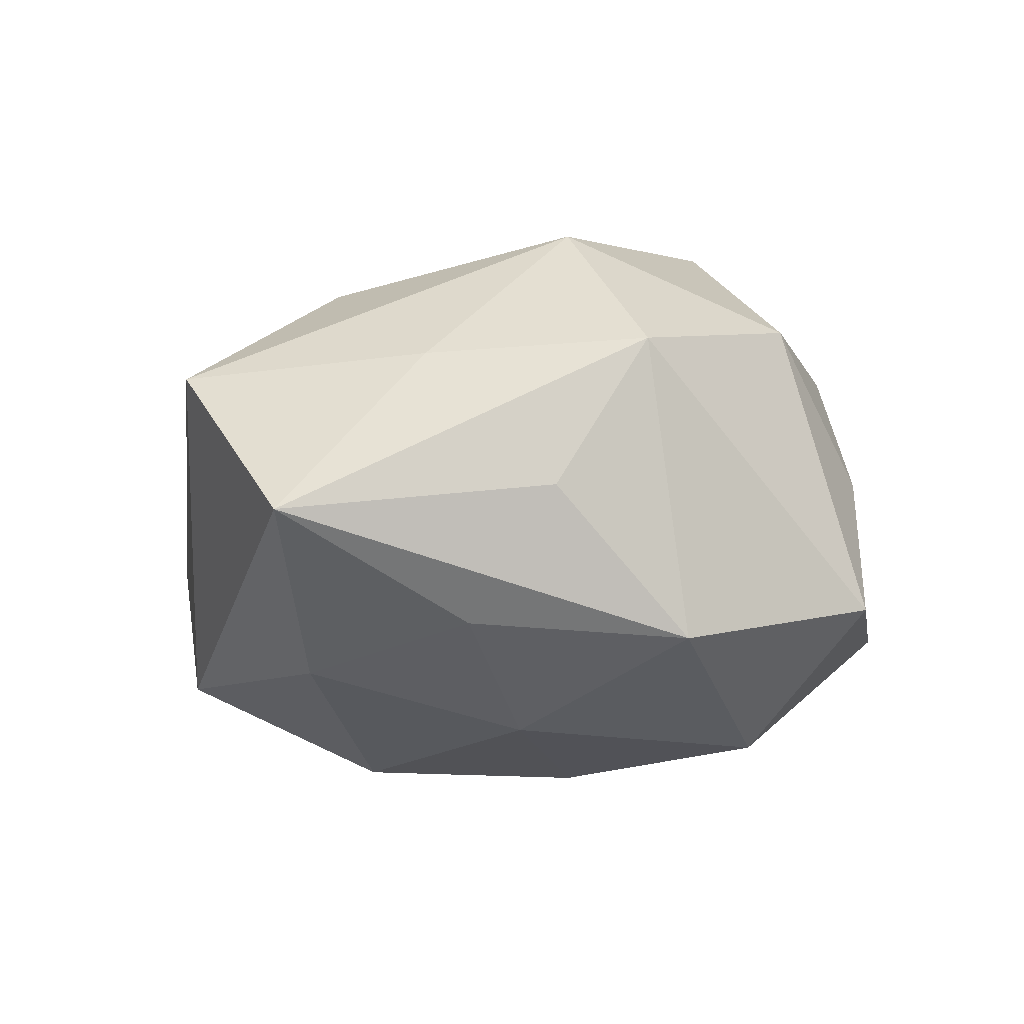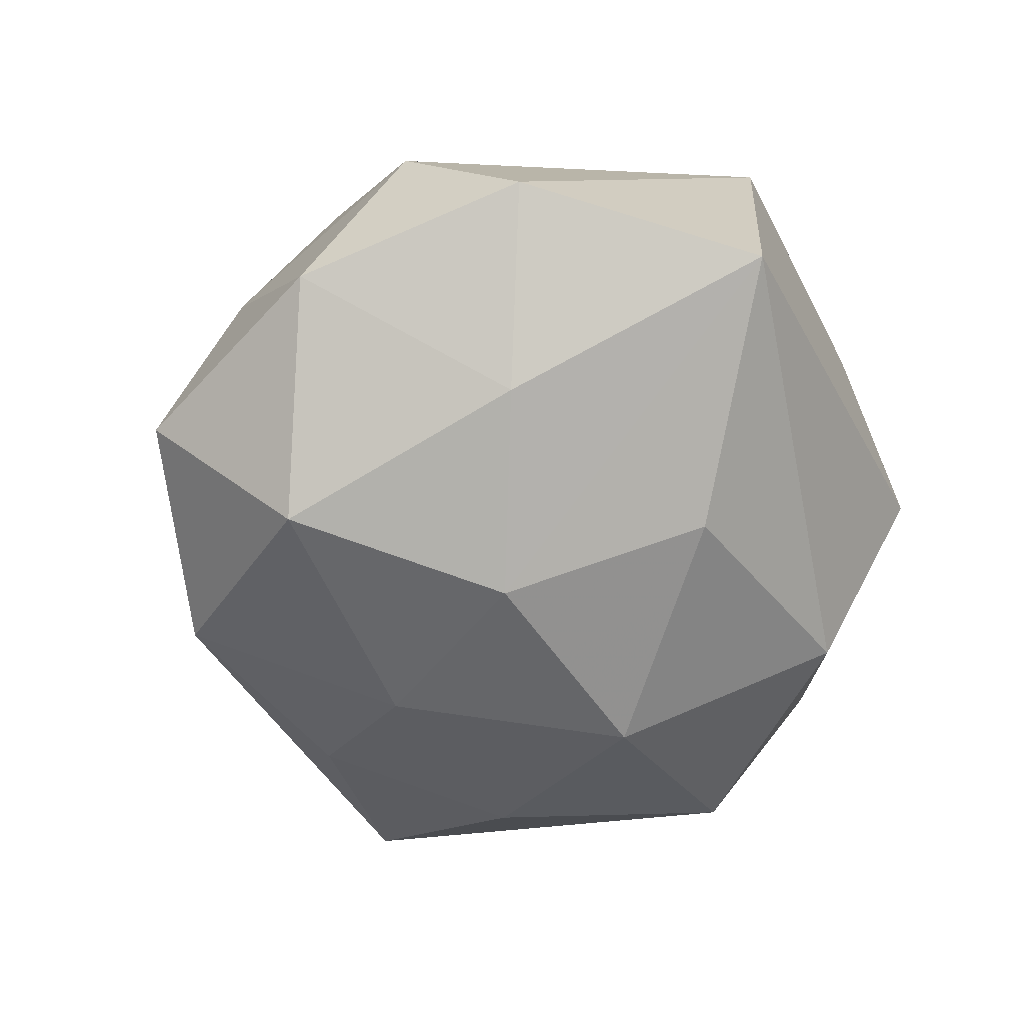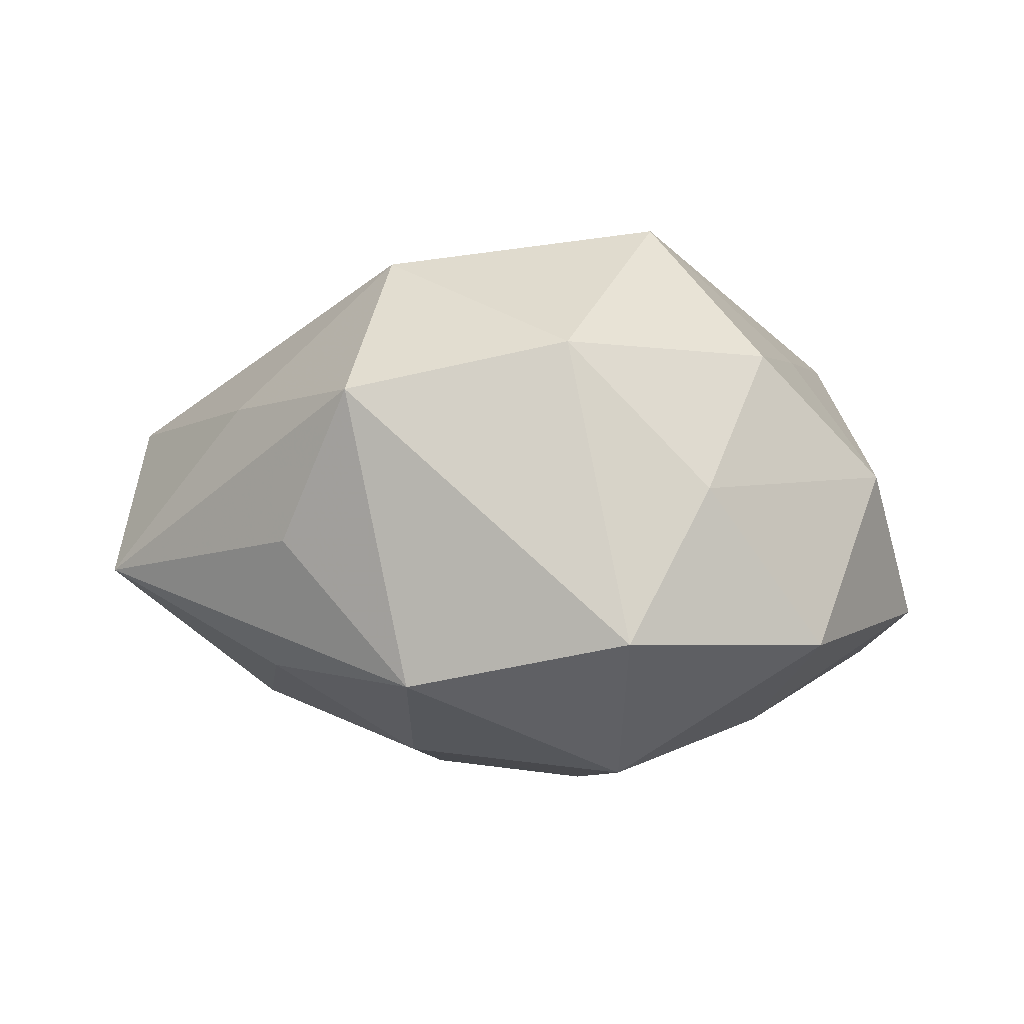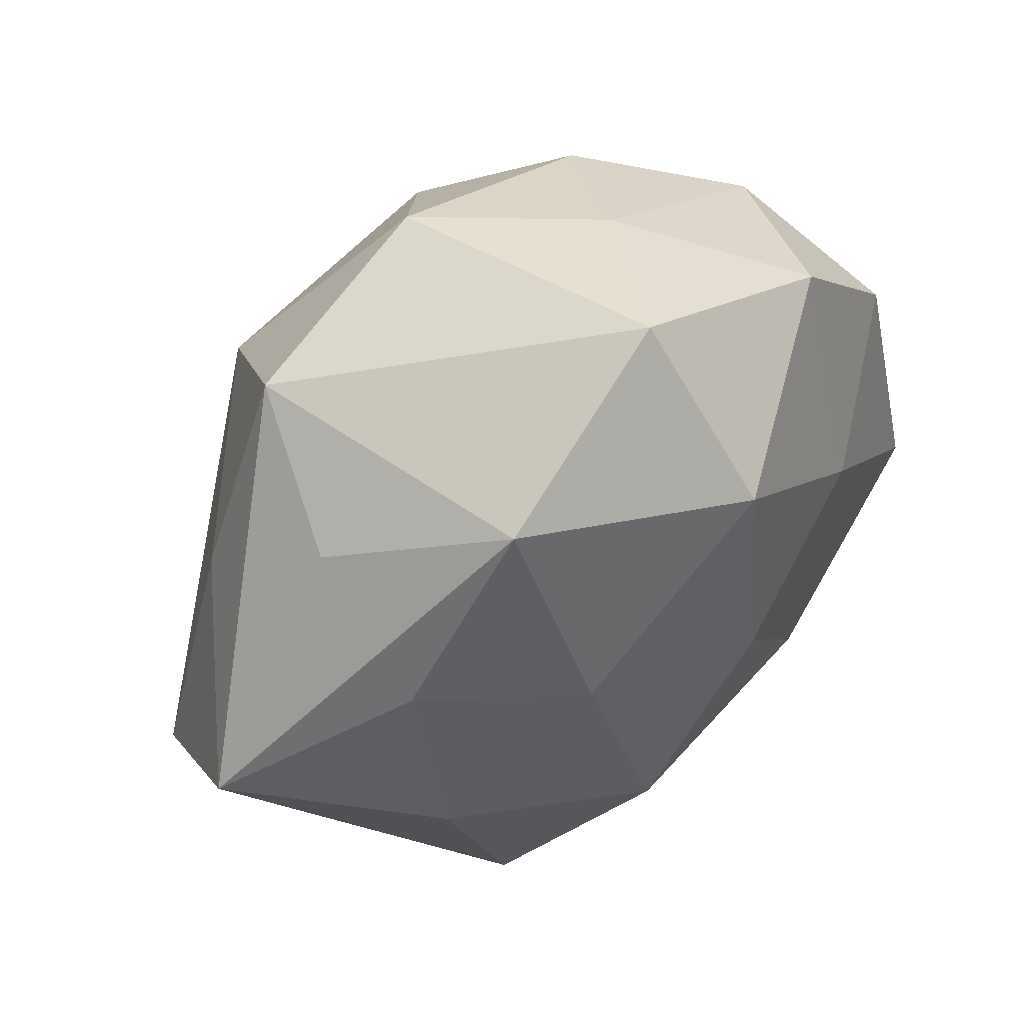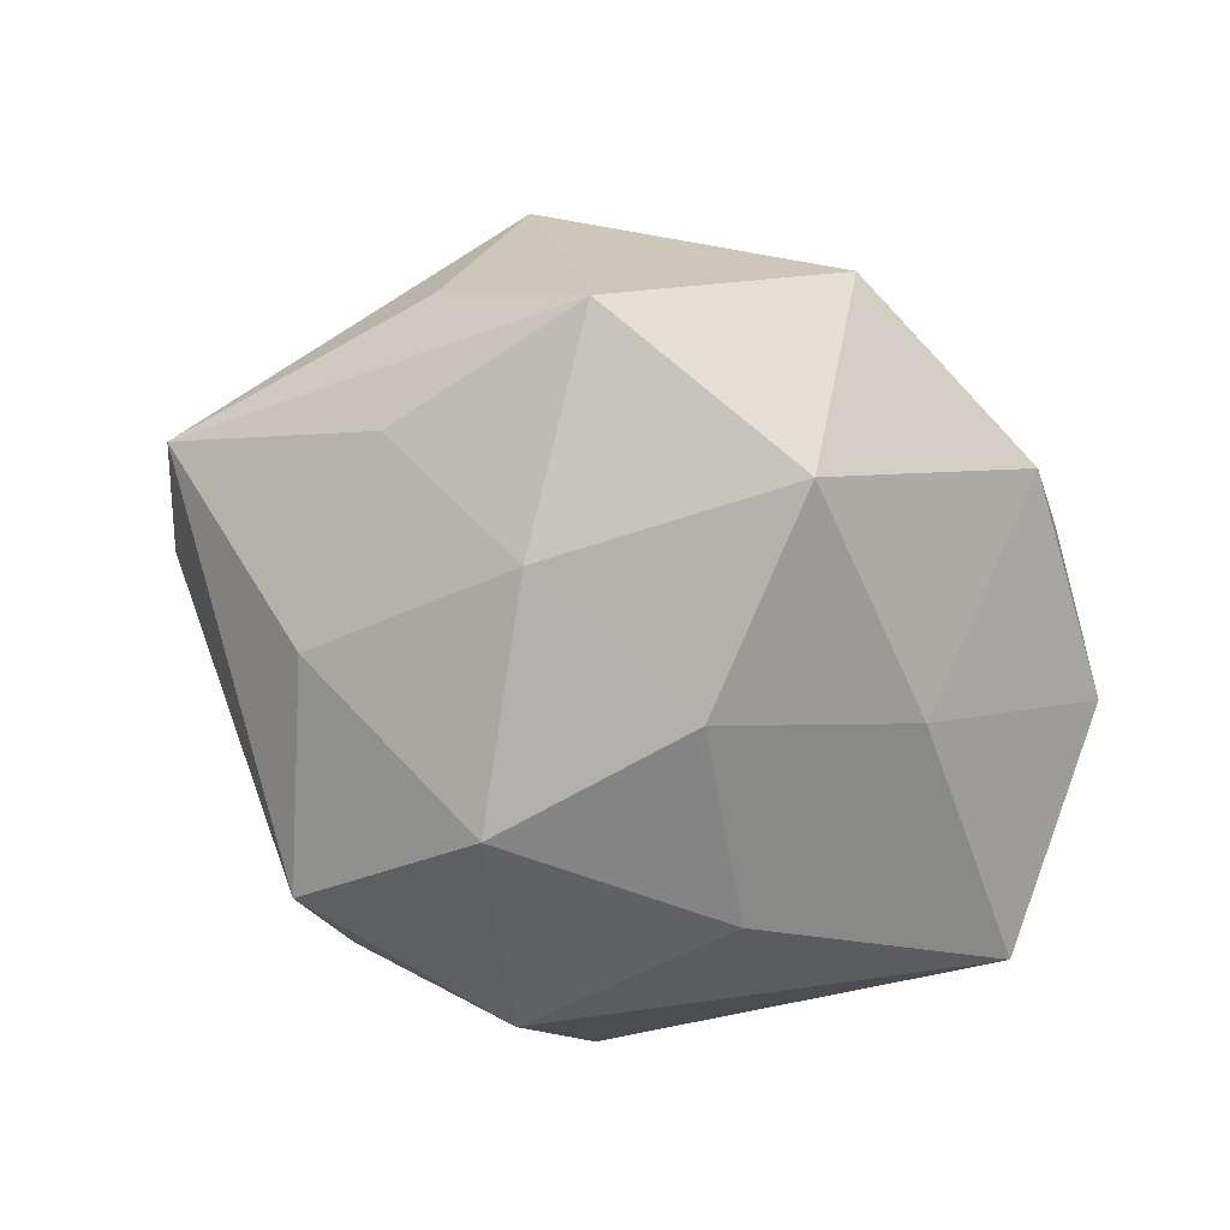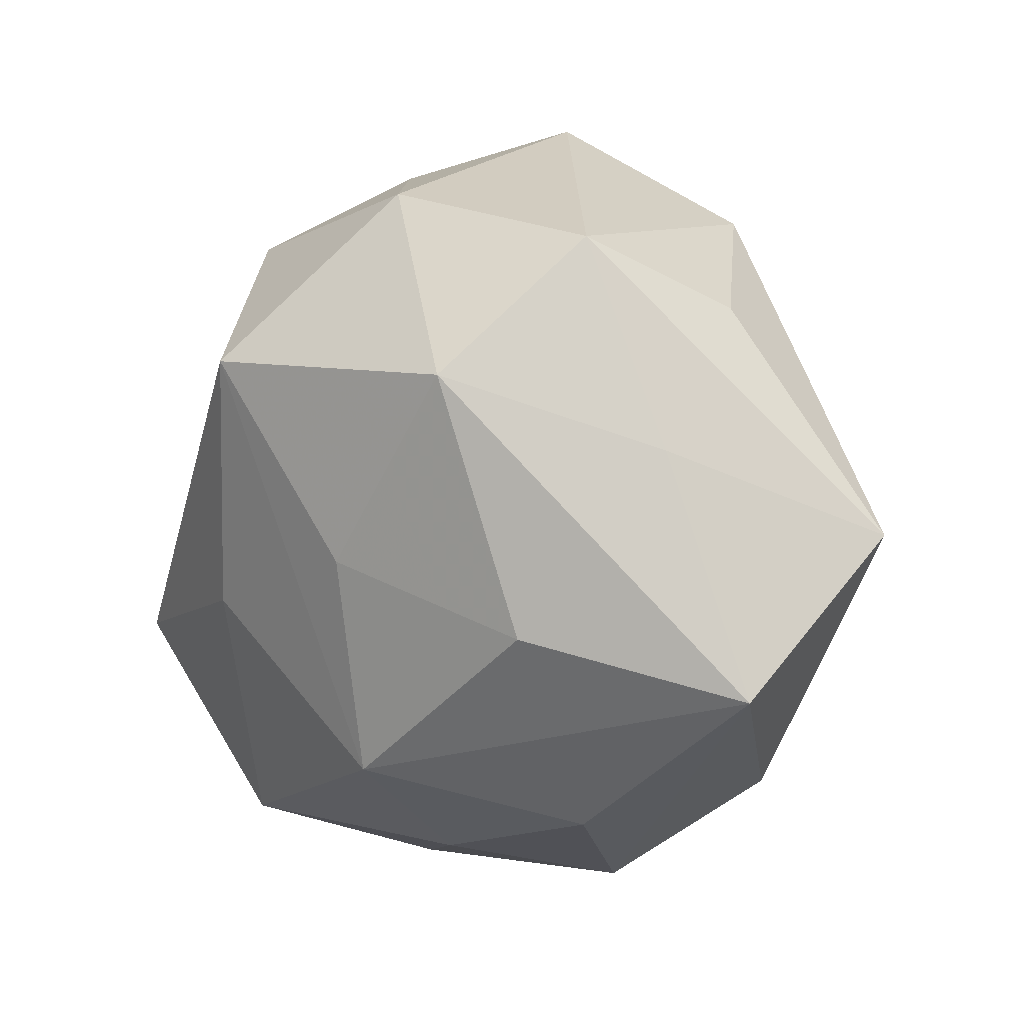
<metadata>
{"format":"obj","ext":"obj","renderer":"f3d","projection":"perspective","resolution":1024,"background":"white","views":[{"elev":-10.2,"azim":122.8,"up":"+Z"},{"elev":-60.3,"azim":-108.4,"up":"+Z"},{"elev":-1.3,"azim":171.0,"up":"+Z"},{"elev":56.0,"azim":139.0,"up":"+Y"},{"elev":-71.6,"azim":156.8,"up":"+Z"},{"elev":7.5,"azim":44.9,"up":"+Y"}]}
</metadata>
<code>
v 0.01607 0.009841 -0.02669
v 0.01958 0.01851 0.02836
v -0.002056 -0.03599 -0.0199
v 0.05041 0.001701 -0.00597
v -0.02557 0.03382 -0.01409
v -0.01208 0.03842 0.002736
v -0.02081 -0.03526 0.01905
v -0.01342 -0.04321 -0.001383
v -0.02943 0.009275 0.01875
v 0.01955 0.03328 -0.01829
v 0.009724 -0.01505 -0.03017
v 0.002835 0.03667 0.01825
v 0.04639 -0.01412 0.01064
v -0.00432 0.02798 -0.0281
v 0.0321 0.02462 -0.002783
v 0.03143 -0.008023 -0.02067
v 0.002791 -0.03715 0.01081
v 0.01435 -0.04116 -0.004292
v -0.01663 -0.01498 -0.02635
v -0.02015 0.03029 0.01755
v -0.00228 0.04398 -0.01357
v -0.004366 0.003648 -0.03075
v 0.02604 0.03238 0.01324
v 0.0265 -0.008477 0.02375
v -0.04432 -0.01171 -0.01664
v 0.005219 -0.002073 0.02966
v 0.02491 -0.03033 0.01214
v -0.02437 0.0096 -0.02372
v -0.01658 -0.009037 0.02777
v 0.0364 0.01084 0.01232
v 0.02295 -0.03153 -0.02046
v 0.03218 0.01372 -0.01669
v -0.01007 0.01865 0.03278
v 0.004977 -0.02535 0.02585
v -0.03458 0.02559 0.004509
v -0.04204 0.01456 -0.01095
v -0.03987 -0.01561 0.01984
f 36 35 5
f 25 7 37
f 37 36 25
f 35 36 37
f 4 23 30
f 2 12 33
f 23 12 2
f 2 30 23
f 32 10 4
f 15 23 4
f 4 10 15
f 15 10 23
f 21 14 5
f 10 14 21
f 23 10 21
f 21 12 23
f 1 14 10
f 10 32 1
f 11 22 1
f 1 22 14
f 4 30 13
f 24 34 13
f 13 34 27
f 13 2 24
f 30 2 13
f 18 13 27
f 33 37 29
f 29 37 7
f 29 34 33
f 7 34 29
f 9 37 33
f 35 37 9
f 33 12 20
f 20 9 33
f 35 9 20
f 26 34 24
f 24 2 26
f 33 34 26
f 26 2 33
f 25 22 19
f 19 22 11
f 19 3 25
f 11 3 19
f 28 22 25
f 14 22 28
f 25 36 28
f 5 14 28
f 28 36 5
f 17 18 27
f 17 34 7
f 27 34 17
f 3 18 8
f 8 7 25
f 25 3 8
f 8 17 7
f 18 17 8
f 31 3 11
f 31 18 3
f 13 18 31
f 4 13 31
f 12 21 6
f 6 20 12
f 6 21 5
f 5 35 6
f 35 20 6
f 4 31 16
f 16 31 11
f 11 1 16
f 16 32 4
f 16 1 32

</code>
